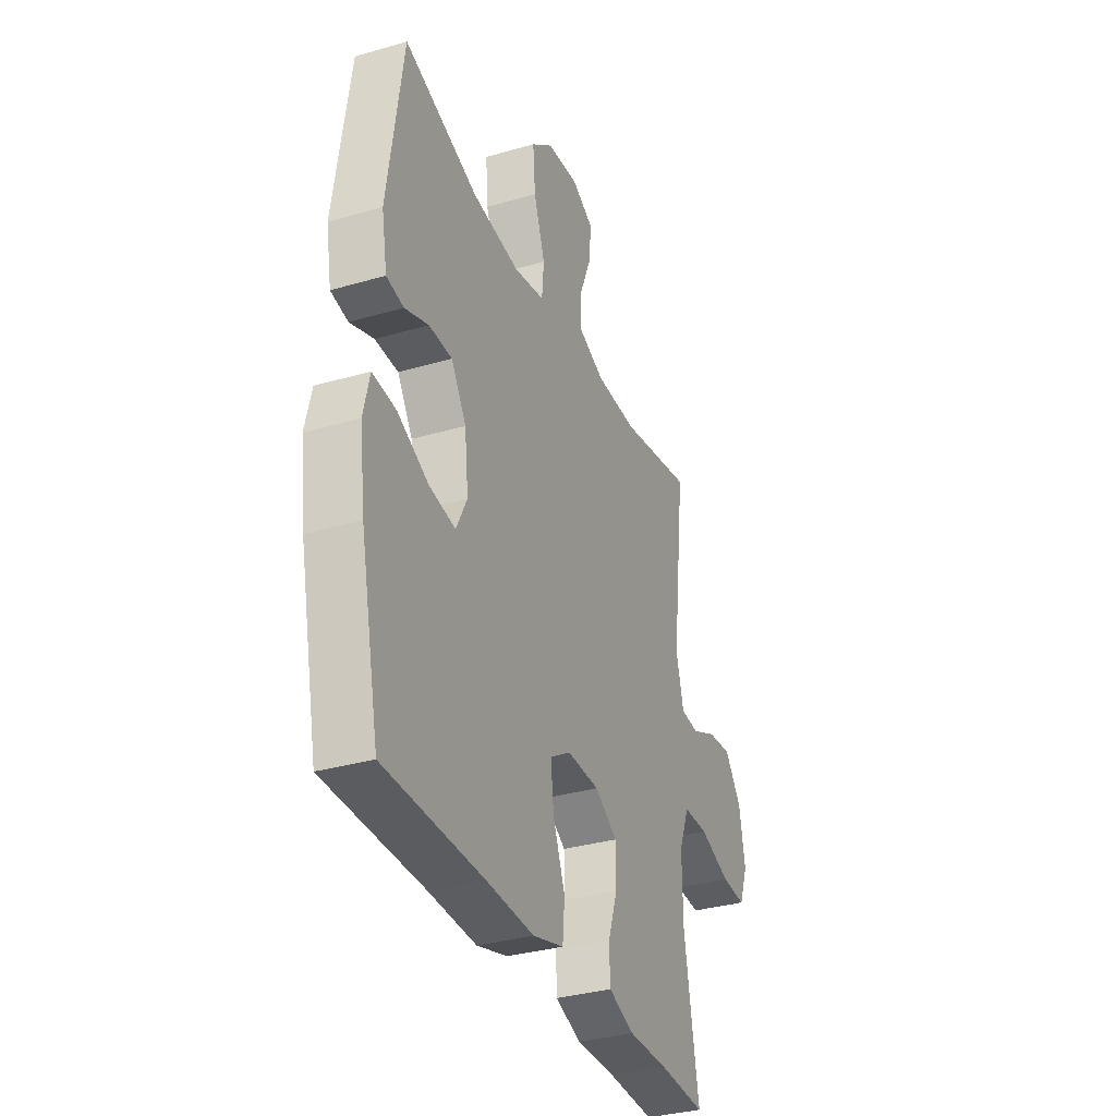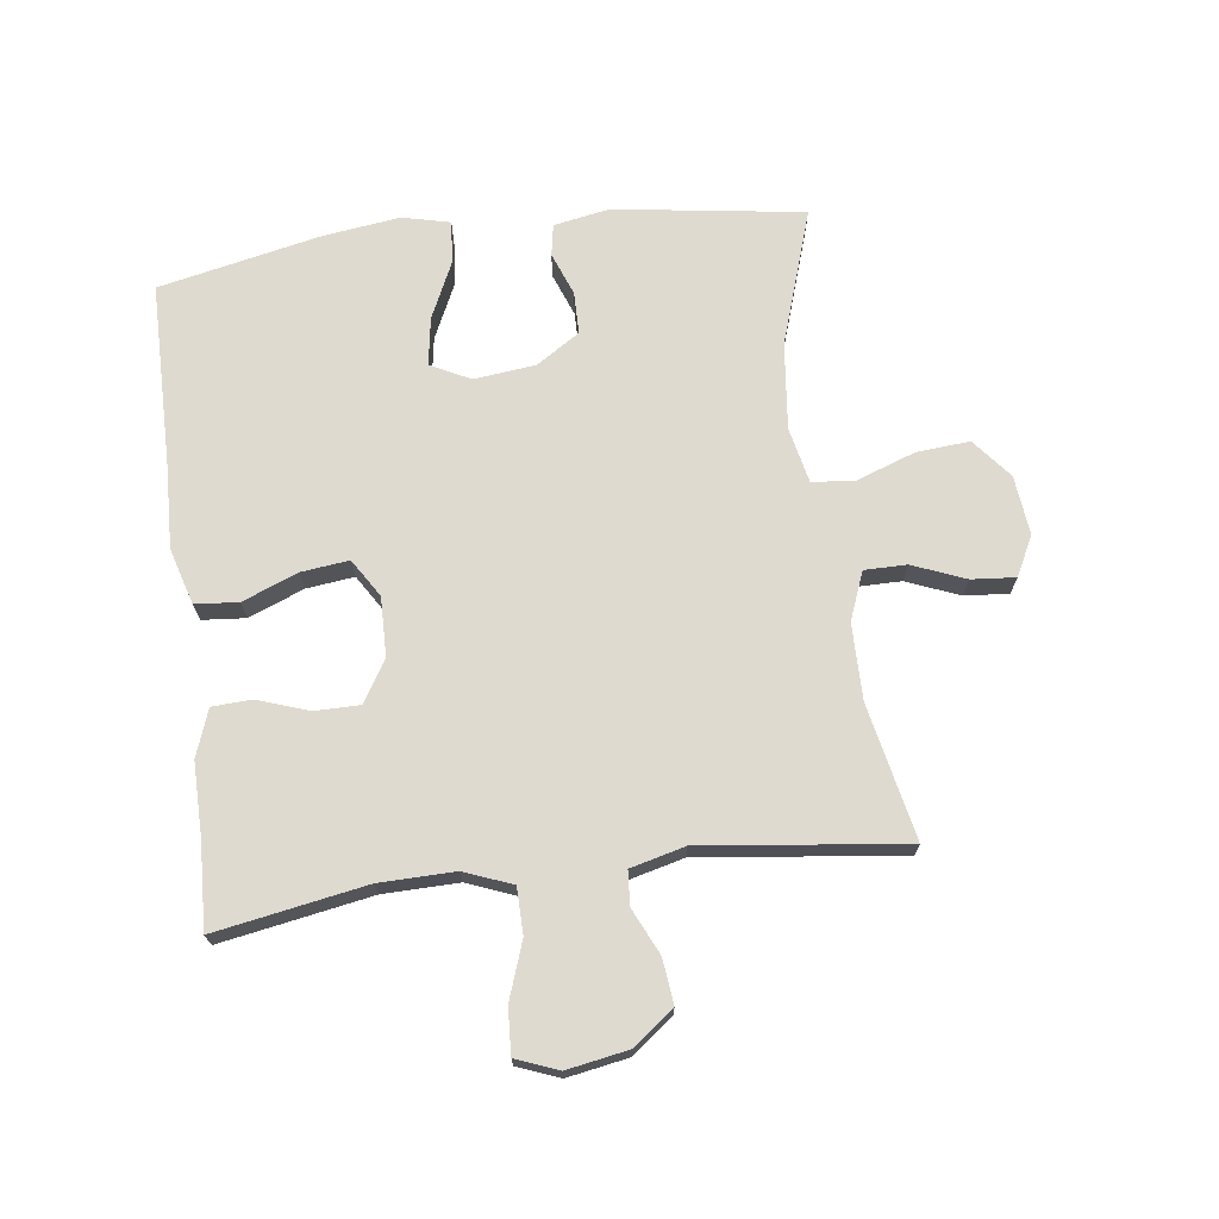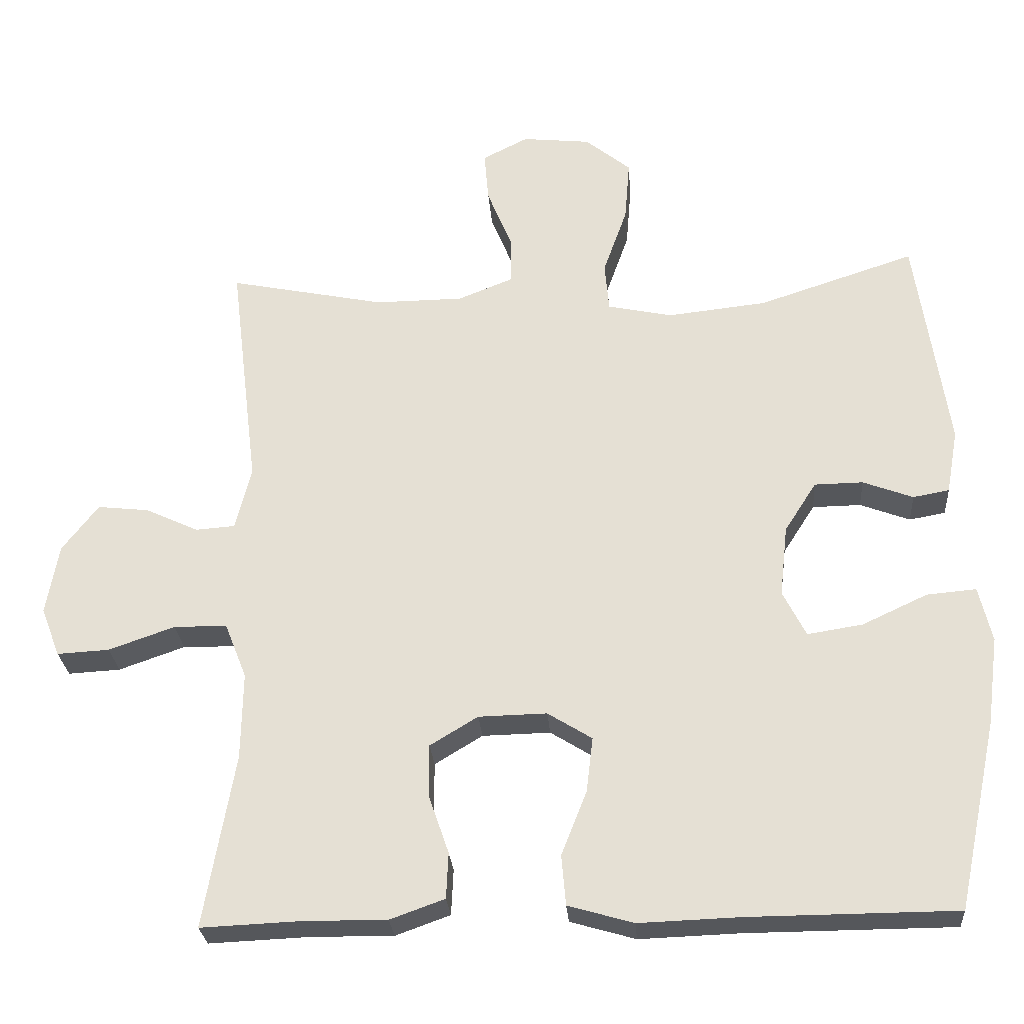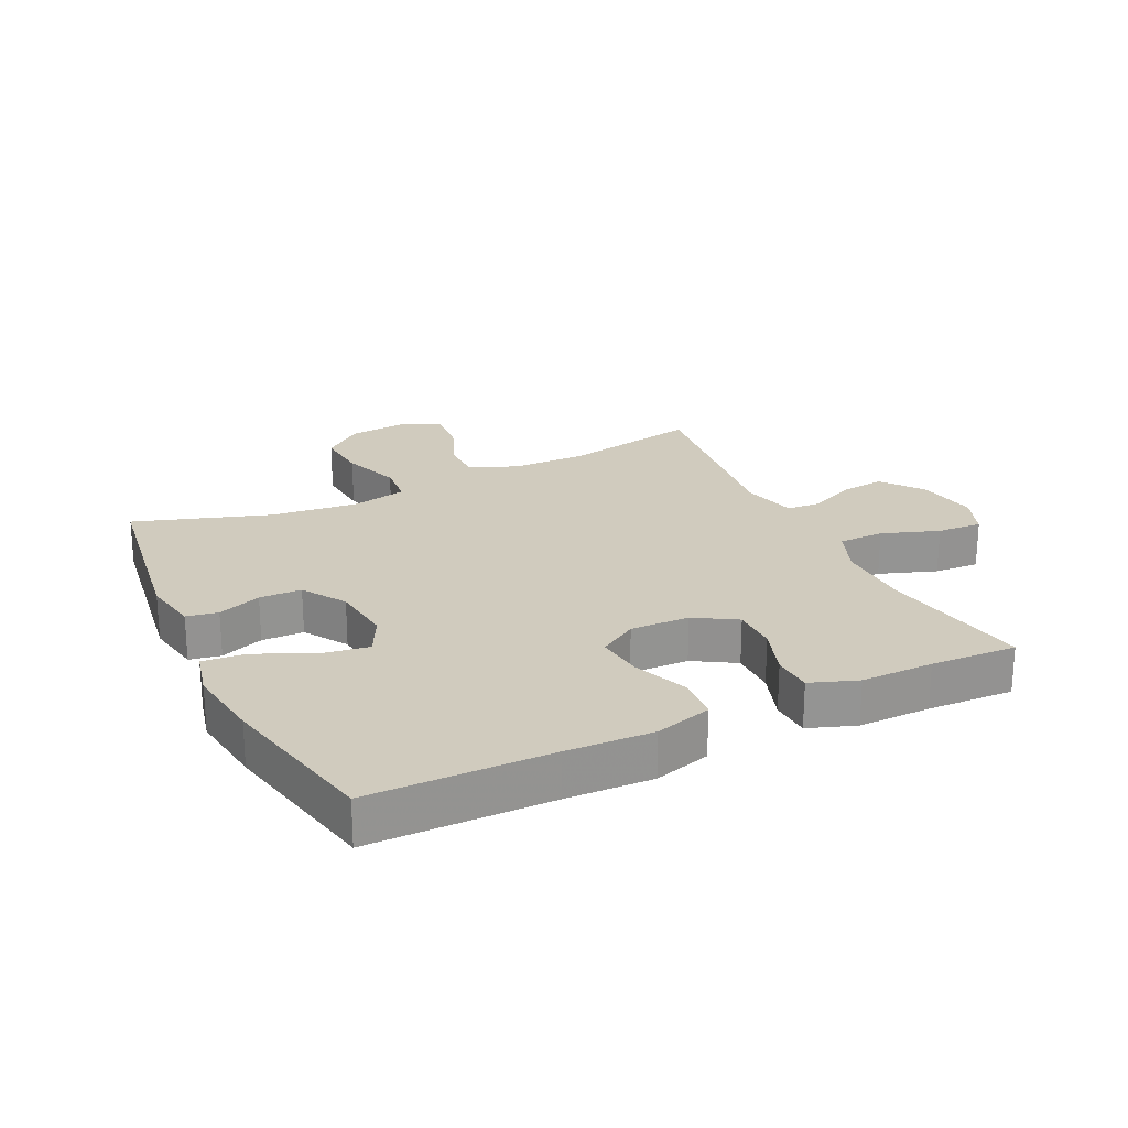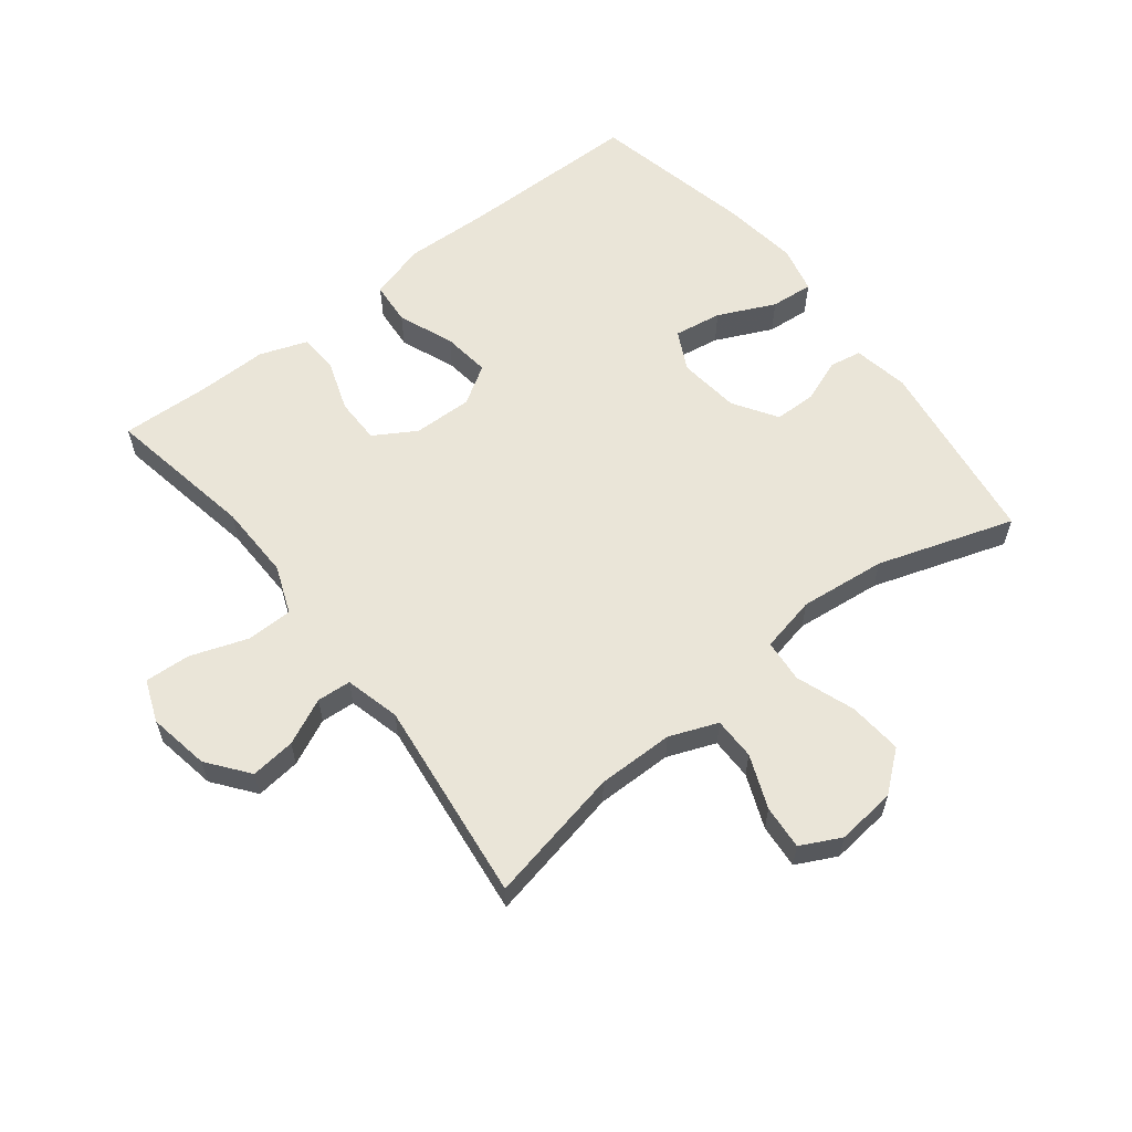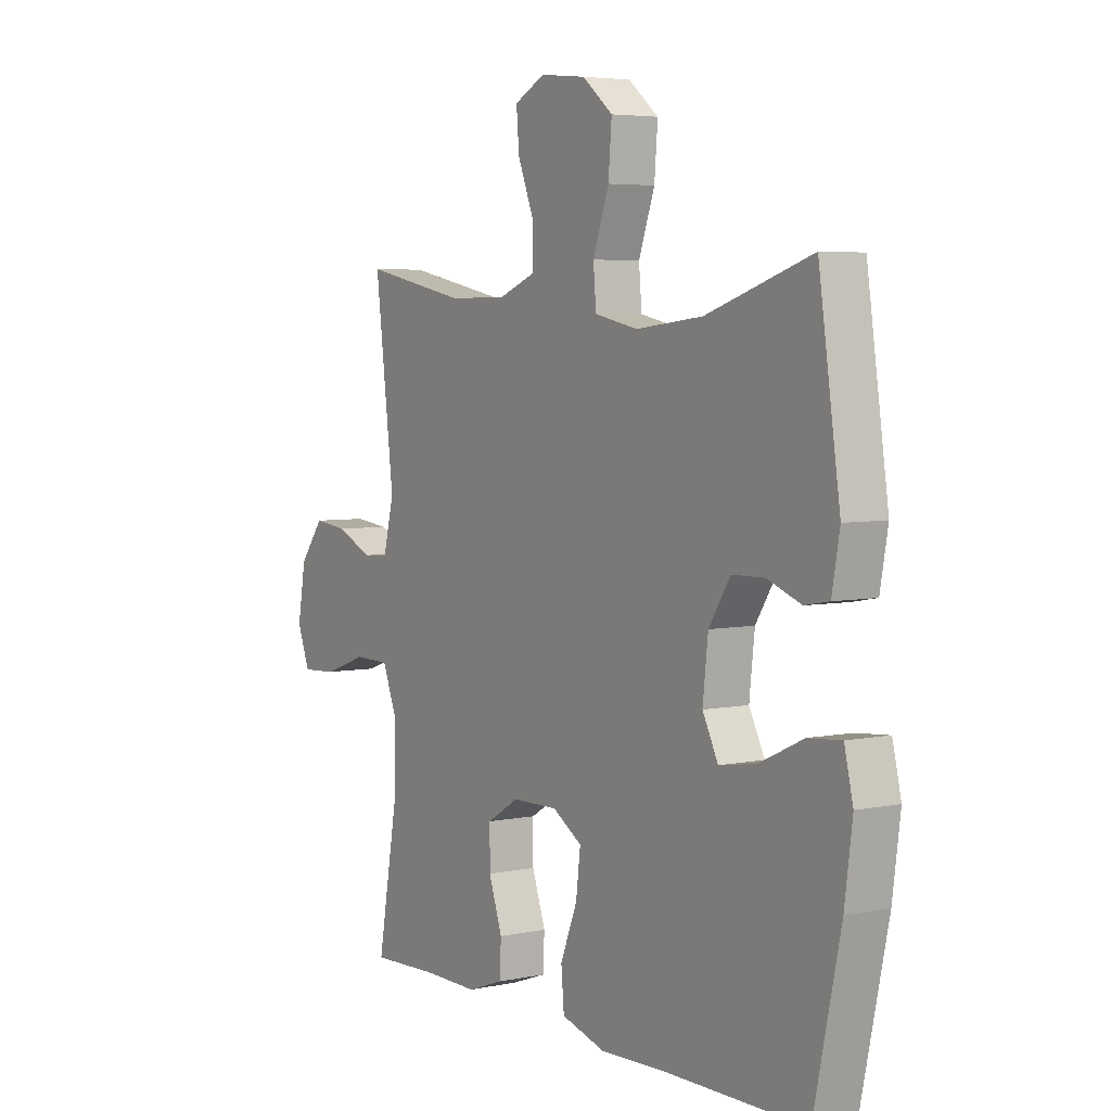
<metadata>
{"format":"obj","ext":"obj","renderer":"f3d","projection":"perspective","resolution":1024,"background":"white","views":[{"elev":-33.6,"azim":111.6,"up":"+Z"},{"elev":70.6,"azim":-97.4,"up":"+Y"},{"elev":-27.0,"azim":4.2,"up":"+Z"},{"elev":23.4,"azim":154.3,"up":"+Y"},{"elev":59.6,"azim":-38.1,"up":"+Y"},{"elev":4.8,"azim":56.8,"up":"+Z"}]}
</metadata>
<code>
v -0.5 0.07 0.5
v -0.285 0.07 0.456
v -0.164 0.07 0.457
v -0.088 0.07 0.487
v -0.088 0.07 0.554
v -0.122 0.07 0.638
v -0.128 0.07 0.708
v -0.065 0.07 0.74
v 0.029 0.07 0.73
v 0.092 0.07 0.679
v 0.085 0.07 0.594
v 0.052 0.07 0.501
v 0.058 0.07 0.433
v 0.147 0.07 0.414
v 0.284 0.07 0.429
v 0.5 0.07 0.5
v 0.544 0.07 0.199
v 0.528 0.07 0.11
v 0.478 0.07 0.101
v 0.409 0.07 0.127
v 0.342 0.07 0.126
v 0.298 0.07 0.057
v 0.287 0.07 -0.041
v 0.319 0.07 -0.104
v 0.395 0.07 -0.092
v 0.485 0.07 -0.05
v 0.553 0.07 -0.044
v 0.571 0.07 -0.12
v 0.555 0.07 -0.242
v 0.5 0.07 -0.5
v 0.213 0.07 -0.502
v 0.075 0.07 -0.507
v -0.015 0.07 -0.481
v -0.021 0.07 -0.412
v 0.014 0.07 -0.324
v 0.023 0.07 -0.248
v -0.038 0.07 -0.21
v -0.132 0.07 -0.212
v -0.198 0.07 -0.252
v -0.198 0.07 -0.324
v -0.17 0.07 -0.405
v -0.173 0.07 -0.468
v -0.248 0.07 -0.495
v -0.363 0.07 -0.494
v -0.5 0.07 -0.5
v -0.458 0.07 -0.261
v -0.456 0.07 -0.141
v -0.486 0.07 -0.065
v -0.559 0.07 -0.064
v -0.65 0.07 -0.096
v -0.722 0.07 -0.1
v -0.748 0.07 -0.033
v -0.731 0.07 0.064
v -0.681 0.07 0.129
v -0.61 0.07 0.121
v -0.537 0.07 0.087
v -0.483 0.07 0.091
v -0.461 0.07 0.178
v -0.5 0 0.5
v -0.285 0 0.456
v -0.164 0 0.457
v -0.088 0 0.487
v -0.088 0 0.554
v -0.122 0 0.638
v -0.128 0 0.708
v -0.065 0 0.74
v 0.029 0 0.73
v 0.092 0 0.679
v 0.085 0 0.594
v 0.052 0 0.501
v 0.058 0 0.433
v 0.147 0 0.414
v 0.284 0 0.429
v 0.5 0 0.5
v 0.544 0 0.199
v 0.528 0 0.11
v 0.478 0 0.101
v 0.409 0 0.127
v 0.342 0 0.126
v 0.298 0 0.057
v 0.287 0 -0.041
v 0.319 0 -0.104
v 0.395 0 -0.092
v 0.485 0 -0.05
v 0.553 0 -0.044
v 0.571 0 -0.12
v 0.555 0 -0.242
v 0.5 0 -0.5
v 0.213 0 -0.502
v 0.075 0 -0.507
v -0.015 0 -0.481
v -0.021 0 -0.412
v 0.014 0 -0.324
v 0.023 0 -0.248
v -0.038 0 -0.21
v -0.132 0 -0.212
v -0.198 0 -0.252
v -0.198 0 -0.324
v -0.17 0 -0.405
v -0.173 0 -0.468
v -0.248 0 -0.495
v -0.363 0 -0.494
v -0.5 0 -0.5
v -0.458 0 -0.261
v -0.456 0 -0.141
v -0.486 0 -0.065
v -0.559 0 -0.064
v -0.65 0 -0.096
v -0.722 0 -0.1
v -0.748 0 -0.033
v -0.731 0 0.064
v -0.681 0 0.129
v -0.61 0 0.121
v -0.537 0 0.087
v -0.483 0 0.091
v -0.461 0 0.178
f 53 54 55 56
f 53 56 57
f 52 53 57
f 49 50 51 52
f 48 49 52 57
f 47 48 57 58
f 44 45 46
f 44 46 47
f 43 44 47 58
f 40 41 42 43
f 39 40 43 58
f 32 33 34 35
f 31 32 35 36
f 30 31 36
f 29 30 36 37
f 25 26 27 28
f 24 25 28 29
f 17 18 19 20
f 15 16 17 20
f 14 15 20 21
f 13 14 21 22
f 9 10 11 12
f 9 12 13
f 8 9 13
f 5 6 7 8
f 4 5 8 13
f 3 4 13 22
f 39 58 1 2
f 38 39 2 3
f 37 38 3 22
f 24 29 37
f 23 24 37
f 22 23 37
f 114 113 112 111
f 115 114 111
f 115 111 110
f 110 109 108 107
f 115 110 107 106
f 116 115 106 105
f 104 103 102
f 105 104 102
f 116 105 102 101
f 101 100 99 98
f 116 101 98 97
f 93 92 91 90
f 94 93 90 89
f 94 89 88
f 95 94 88 87
f 86 85 84 83
f 87 86 83 82
f 78 77 76 75
f 78 75 74 73
f 79 78 73 72
f 80 79 72 71
f 70 69 68 67
f 71 70 67
f 71 67 66
f 66 65 64 63
f 71 66 63 62
f 80 71 62 61
f 60 59 116 97
f 61 60 97 96
f 80 61 96 95
f 95 87 82
f 95 82 81
f 95 81 80
f 1 59 60 2
f 2 60 61 3
f 3 61 62 4
f 4 62 63 5
f 5 63 64 6
f 6 64 65 7
f 7 65 66 8
f 8 66 67 9
f 9 67 68 10
f 10 68 69 11
f 11 69 70 12
f 12 70 71 13
f 13 71 72 14
f 14 72 73 15
f 15 73 74 16
f 16 74 75 17
f 17 75 76 18
f 18 76 77 19
f 19 77 78 20
f 20 78 79 21
f 21 79 80 22
f 22 80 81 23
f 23 81 82 24
f 24 82 83 25
f 25 83 84 26
f 26 84 85 27
f 27 85 86 28
f 28 86 87 29
f 29 87 88 30
f 30 88 89 31
f 31 89 90 32
f 32 90 91 33
f 33 91 92 34
f 34 92 93 35
f 35 93 94 36
f 36 94 95 37
f 37 95 96 38
f 38 96 97 39
f 39 97 98 40
f 40 98 99 41
f 41 99 100 42
f 42 100 101 43
f 43 101 102 44
f 44 102 103 45
f 45 103 104 46
f 46 104 105 47
f 47 105 106 48
f 48 106 107 49
f 49 107 108 50
f 50 108 109 51
f 51 109 110 52
f 52 110 111 53
f 53 111 112 54
f 54 112 113 55
f 55 113 114 56
f 56 114 115 57
f 57 115 116 58
f 58 116 59 1

</code>
